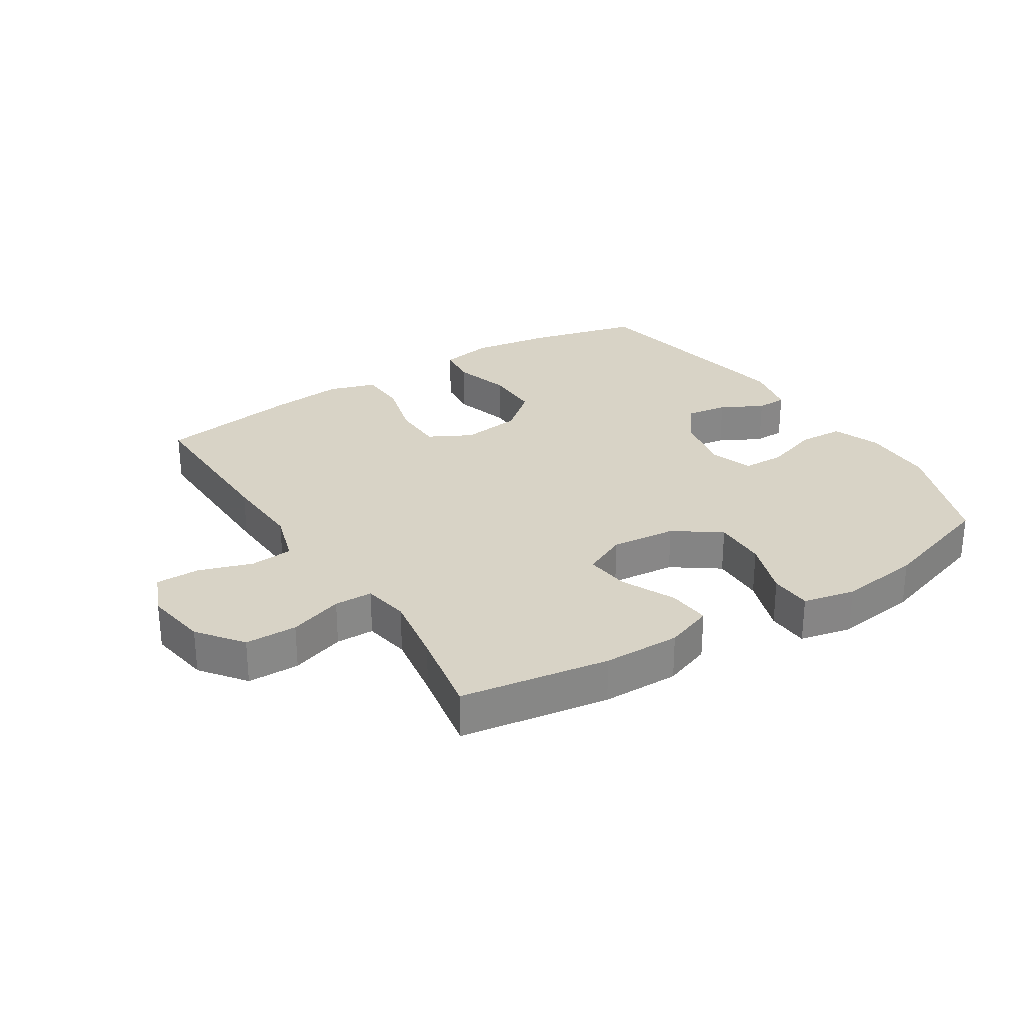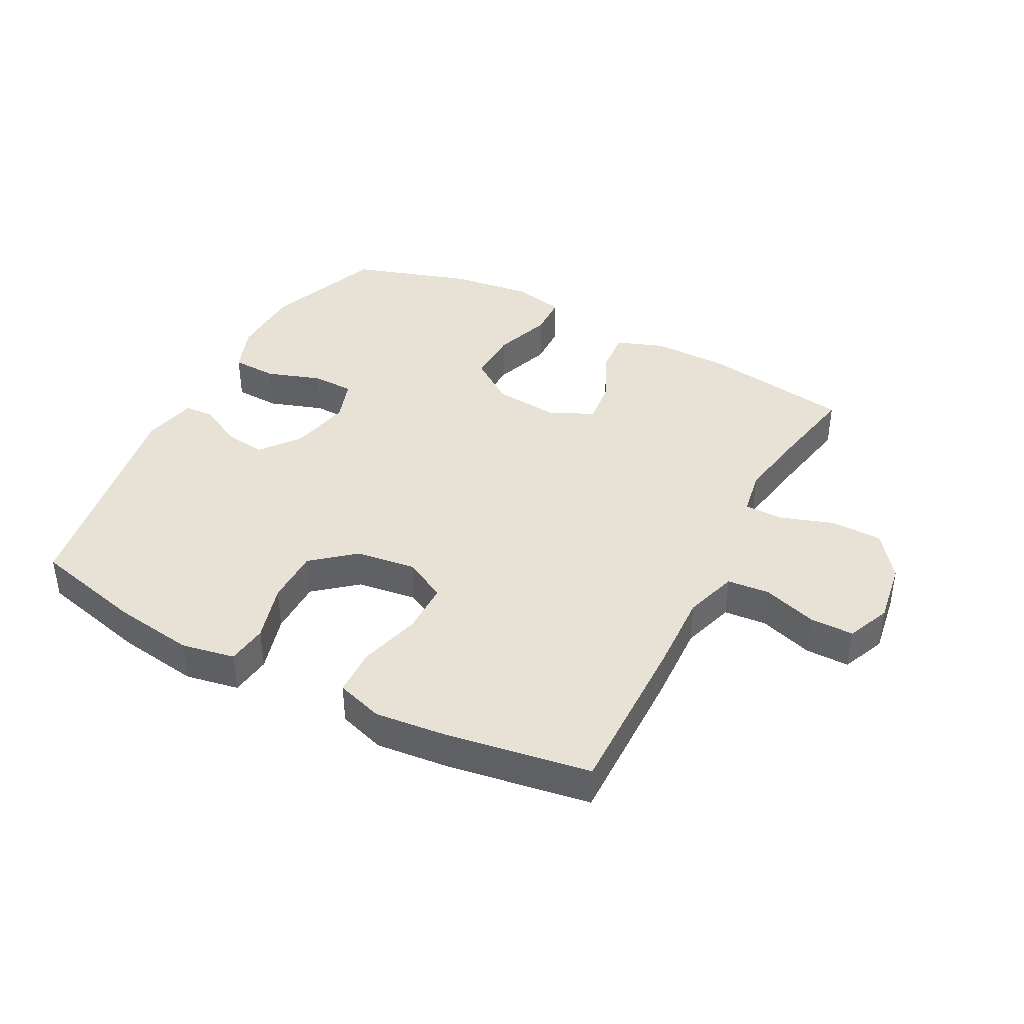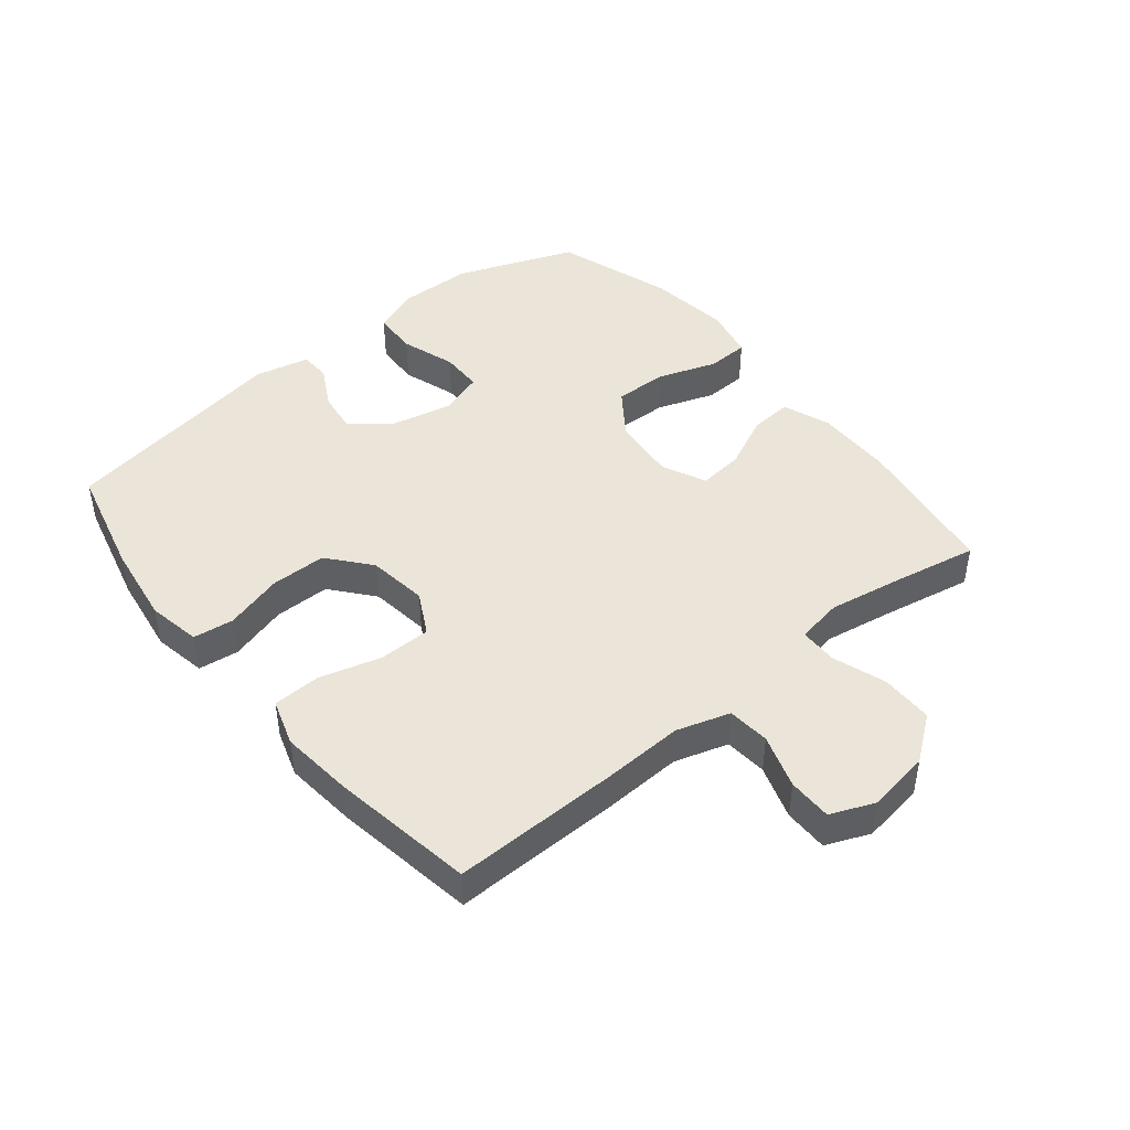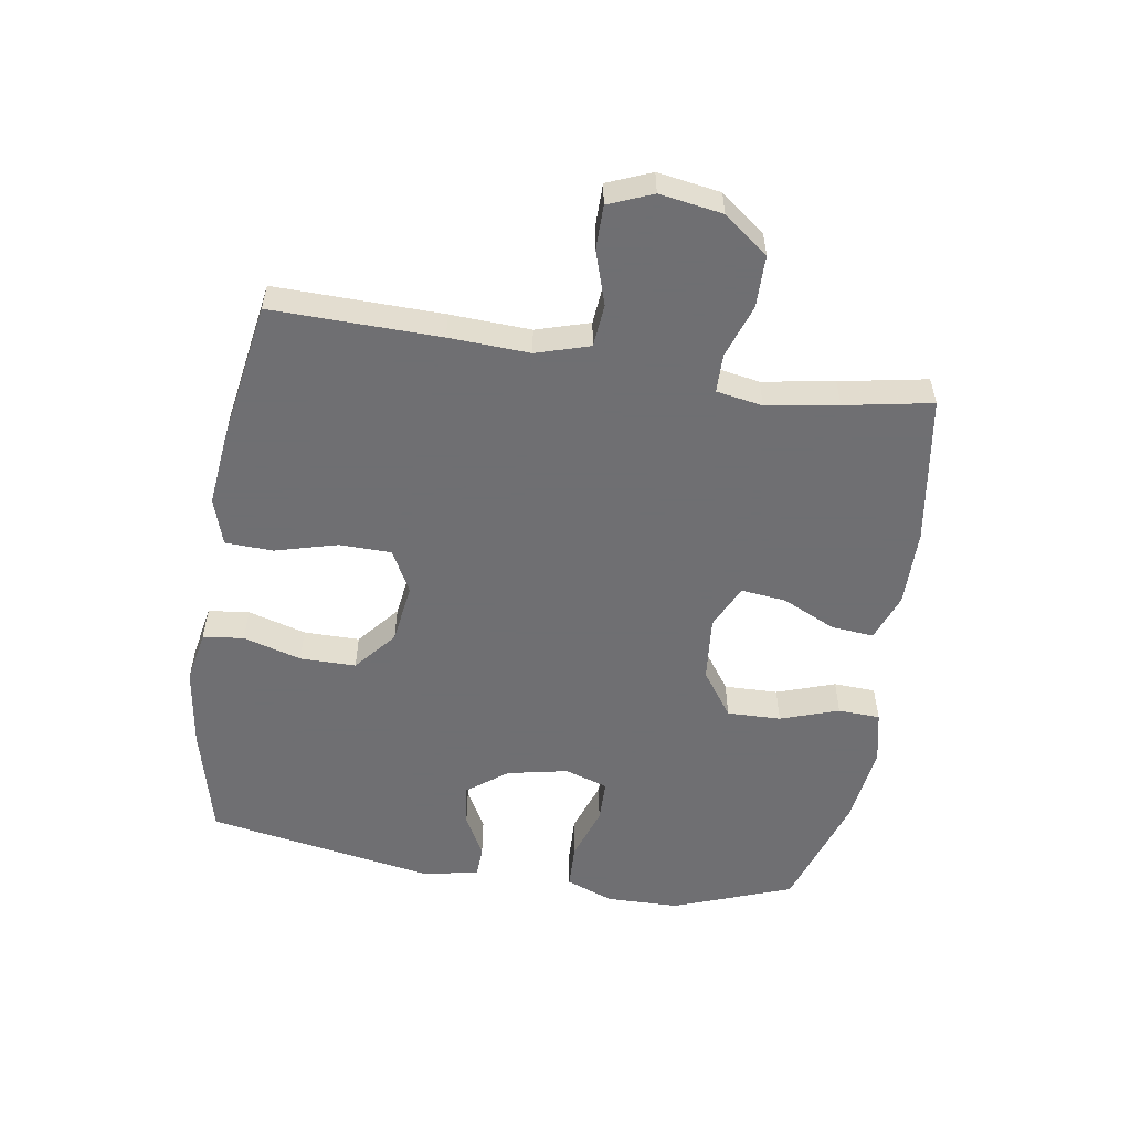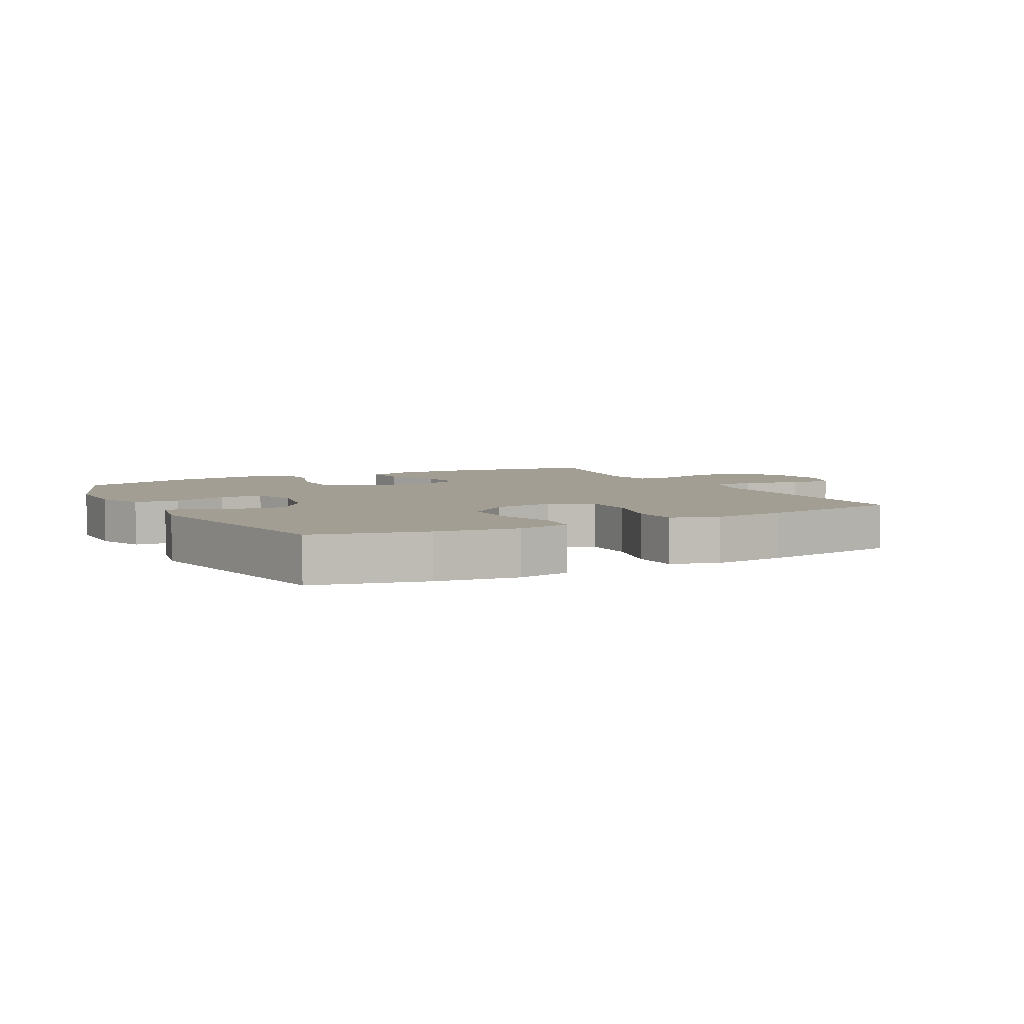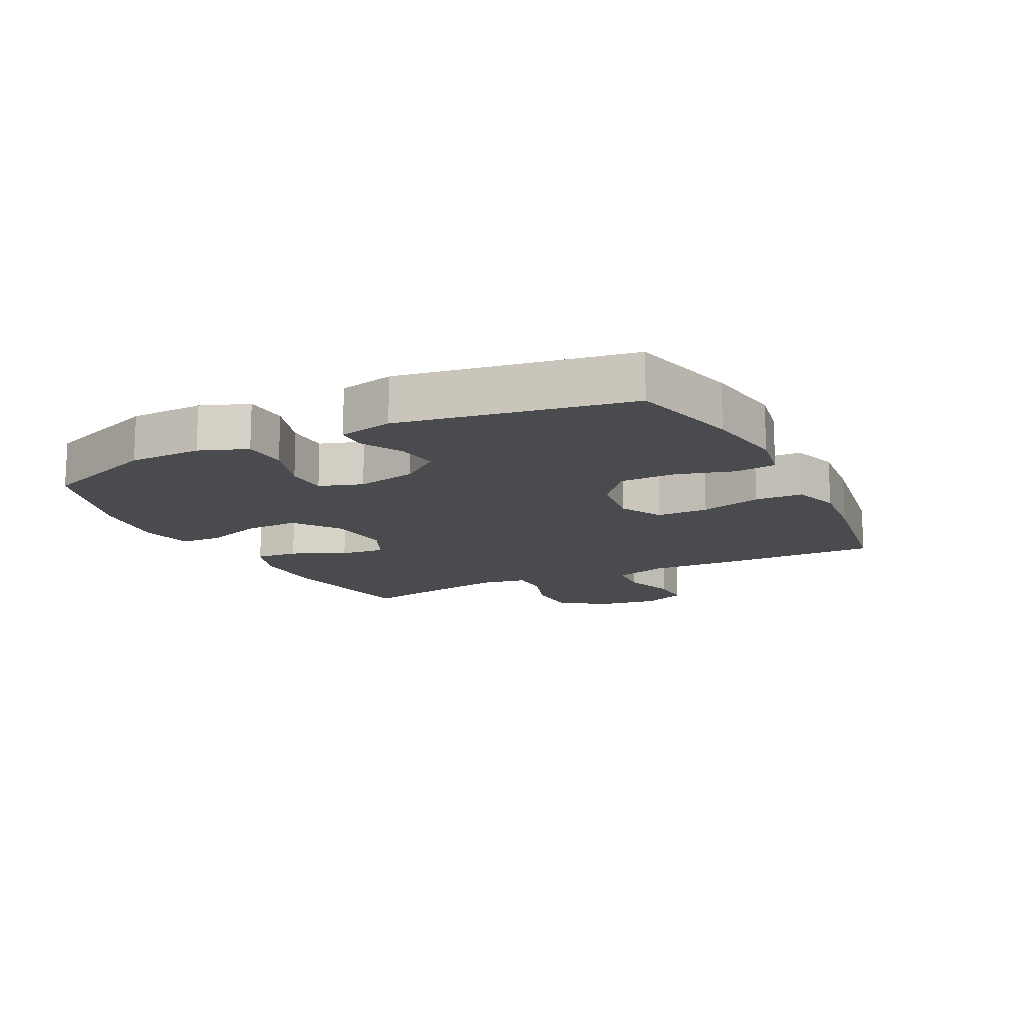
<metadata>
{"format":"obj","ext":"obj","renderer":"f3d","projection":"perspective","resolution":1024,"background":"white","views":[{"elev":28.2,"azim":-32.4,"up":"+Y"},{"elev":40.3,"azim":-152.2,"up":"+Y"},{"elev":44.9,"azim":-129.0,"up":"+Y"},{"elev":-54.7,"azim":-99.1,"up":"+Y"},{"elev":5.2,"azim":151.9,"up":"+Y"},{"elev":-14.1,"azim":116.9,"up":"+Y"}]}
</metadata>
<code>
v 0.5 0.07 0.5
v 0.571 0.07 0.31
v 0.573 0.07 0.193
v 0.544 0.07 0.117
v 0.472 0.07 0.114
v 0.385 0.07 0.143
v 0.317 0.07 0.142
v 0.294 0.07 0.073
v 0.314 0.07 -0.024
v 0.363 0.07 -0.088
v 0.43 0.07 -0.079
v 0.497 0.07 -0.043
v 0.546 0.07 -0.045
v 0.565 0.07 -0.132
v 0.5 0.07 -0.5
v 0.322 0.07 -0.544
v 0.193 0.07 -0.563
v 0.108 0.07 -0.547
v 0.1 0.07 -0.482
v 0.127 0.07 -0.389
v 0.127 0.07 -0.3
v 0.06 0.07 -0.244
v -0.036 0.07 -0.231
v -0.104 0.07 -0.267
v -0.105 0.07 -0.35
v -0.078 0.07 -0.449
v -0.081 0.07 -0.525
v -0.156 0.07 -0.549
v -0.272 0.07 -0.537
v -0.5 0.07 -0.5
v -0.495 0.07 -0.232
v -0.489 0.07 -0.104
v -0.515 0.07 -0.019
v -0.583 0.07 -0.013
v -0.669 0.07 -0.041
v -0.739 0.07 -0.041
v -0.768 0.07 0.029
v -0.752 0.07 0.129
v -0.698 0.07 0.2
v -0.615 0.07 0.201
v -0.529 0.07 0.172
v -0.468 0.07 0.173
v -0.455 0.07 0.247
v -0.474 0.07 0.361
v -0.5 0.07 0.5
v -0.263 0.07 0.537
v -0.14 0.07 0.538
v -0.064 0.07 0.51
v -0.07 0.07 0.442
v -0.11 0.07 0.357
v -0.118 0.07 0.285
v -0.048 0.07 0.252
v 0.056 0.07 0.262
v 0.129 0.07 0.314
v 0.127 0.07 0.4
v 0.095 0.07 0.493
v 0.098 0.07 0.56
v 0.181 0.07 0.578
v 0.311 0.07 0.561
v 0.5 0 0.5
v 0.571 0 0.31
v 0.573 0 0.193
v 0.544 0 0.117
v 0.472 0 0.114
v 0.385 0 0.143
v 0.317 0 0.142
v 0.294 0 0.073
v 0.314 0 -0.024
v 0.363 0 -0.088
v 0.43 0 -0.079
v 0.497 0 -0.043
v 0.546 0 -0.045
v 0.565 0 -0.132
v 0.5 0 -0.5
v 0.322 0 -0.544
v 0.193 0 -0.563
v 0.108 0 -0.547
v 0.1 0 -0.482
v 0.127 0 -0.389
v 0.127 0 -0.3
v 0.06 0 -0.244
v -0.036 0 -0.231
v -0.104 0 -0.267
v -0.105 0 -0.35
v -0.078 0 -0.449
v -0.081 0 -0.525
v -0.156 0 -0.549
v -0.272 0 -0.537
v -0.5 0 -0.5
v -0.495 0 -0.232
v -0.489 0 -0.104
v -0.515 0 -0.019
v -0.583 0 -0.013
v -0.669 0 -0.041
v -0.739 0 -0.041
v -0.768 0 0.029
v -0.752 0 0.129
v -0.698 0 0.2
v -0.615 0 0.201
v -0.529 0 0.172
v -0.468 0 0.173
v -0.455 0 0.247
v -0.474 0 0.361
v -0.5 0 0.5
v -0.263 0 0.537
v -0.14 0 0.538
v -0.064 0 0.51
v -0.07 0 0.442
v -0.11 0 0.357
v -0.118 0 0.285
v -0.048 0 0.252
v 0.056 0 0.262
v 0.129 0 0.314
v 0.127 0 0.4
v 0.095 0 0.493
v 0.098 0 0.56
v 0.181 0 0.578
v 0.311 0 0.561
f 55 56 57 58
f 54 55 58 59
f 47 48 49 50
f 47 50 51
f 44 45 46 47
f 43 44 47 51
f 42 43 51 52
f 38 39 40 41
f 38 41 42
f 37 38 42
f 34 35 36 37
f 33 34 37 42
f 32 33 42 52
f 25 26 27 28
f 24 25 28 29
f 17 18 19 20
f 17 20 21
f 16 17 21
f 15 16 21
f 14 15 21 22
f 11 12 13 14
f 10 11 14 22
f 3 4 5 6
f 3 6 7
f 2 3 7
f 54 59 1 2
f 53 54 2 7
f 52 53 7 8
f 32 52 8 9
f 24 29 30 31
f 23 24 31 32
f 22 23 32
f 9 10 22 32
f 117 116 115 114
f 118 117 114 113
f 109 108 107 106
f 110 109 106
f 106 105 104 103
f 110 106 103 102
f 111 110 102 101
f 100 99 98 97
f 101 100 97
f 101 97 96
f 96 95 94 93
f 101 96 93 92
f 111 101 92 91
f 87 86 85 84
f 88 87 84 83
f 79 78 77 76
f 80 79 76
f 80 76 75
f 80 75 74
f 81 80 74 73
f 73 72 71 70
f 81 73 70 69
f 65 64 63 62
f 66 65 62
f 66 62 61
f 61 60 118 113
f 66 61 113 112
f 67 66 112 111
f 68 67 111 91
f 90 89 88 83
f 91 90 83 82
f 91 82 81
f 91 81 69 68
f 1 60 61 2
f 2 61 62 3
f 3 62 63 4
f 4 63 64 5
f 5 64 65 6
f 6 65 66 7
f 7 66 67 8
f 8 67 68 9
f 9 68 69 10
f 10 69 70 11
f 11 70 71 12
f 12 71 72 13
f 13 72 73 14
f 14 73 74 15
f 15 74 75 16
f 16 75 76 17
f 17 76 77 18
f 18 77 78 19
f 19 78 79 20
f 20 79 80 21
f 21 80 81 22
f 22 81 82 23
f 23 82 83 24
f 24 83 84 25
f 25 84 85 26
f 26 85 86 27
f 27 86 87 28
f 28 87 88 29
f 29 88 89 30
f 30 89 90 31
f 31 90 91 32
f 32 91 92 33
f 33 92 93 34
f 34 93 94 35
f 35 94 95 36
f 36 95 96 37
f 37 96 97 38
f 38 97 98 39
f 39 98 99 40
f 40 99 100 41
f 41 100 101 42
f 42 101 102 43
f 43 102 103 44
f 44 103 104 45
f 45 104 105 46
f 46 105 106 47
f 47 106 107 48
f 48 107 108 49
f 49 108 109 50
f 50 109 110 51
f 51 110 111 52
f 52 111 112 53
f 53 112 113 54
f 54 113 114 55
f 55 114 115 56
f 56 115 116 57
f 57 116 117 58
f 58 117 118 59
f 59 118 60 1

</code>
